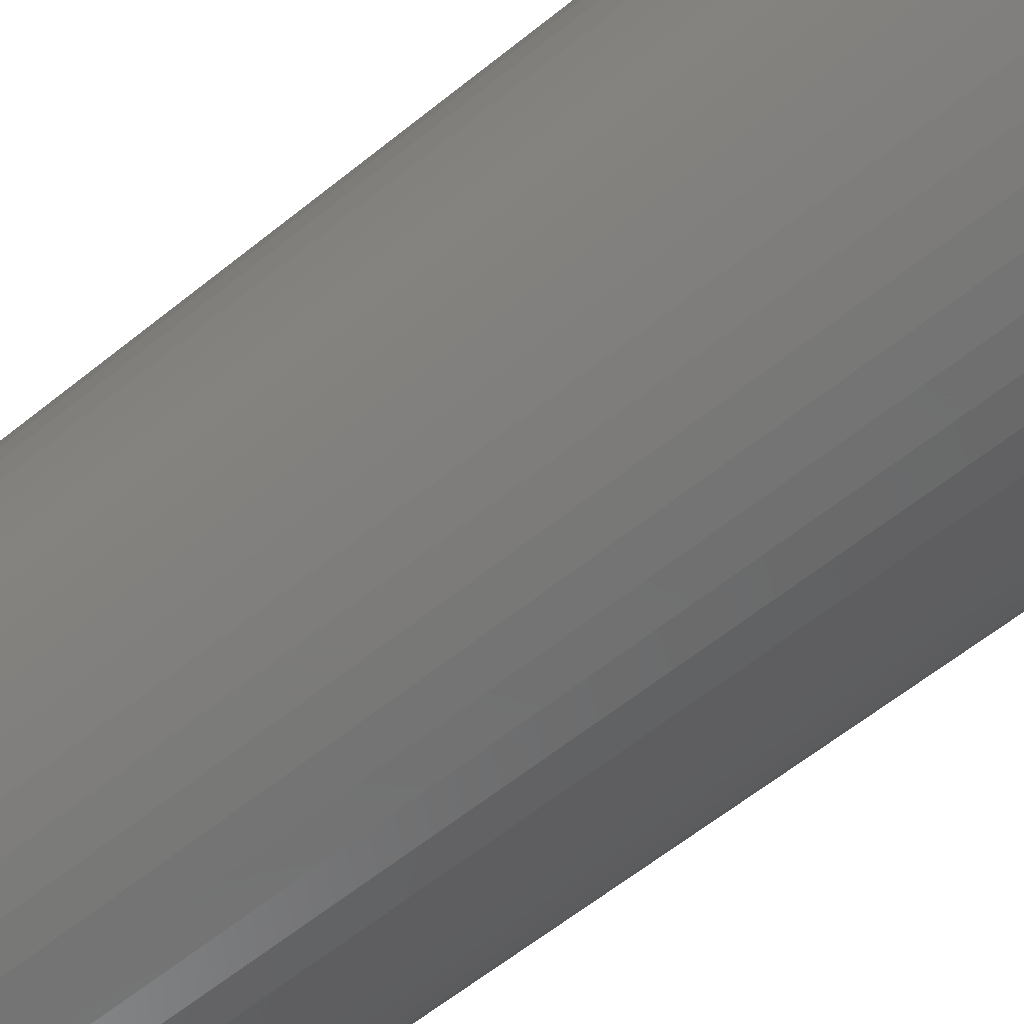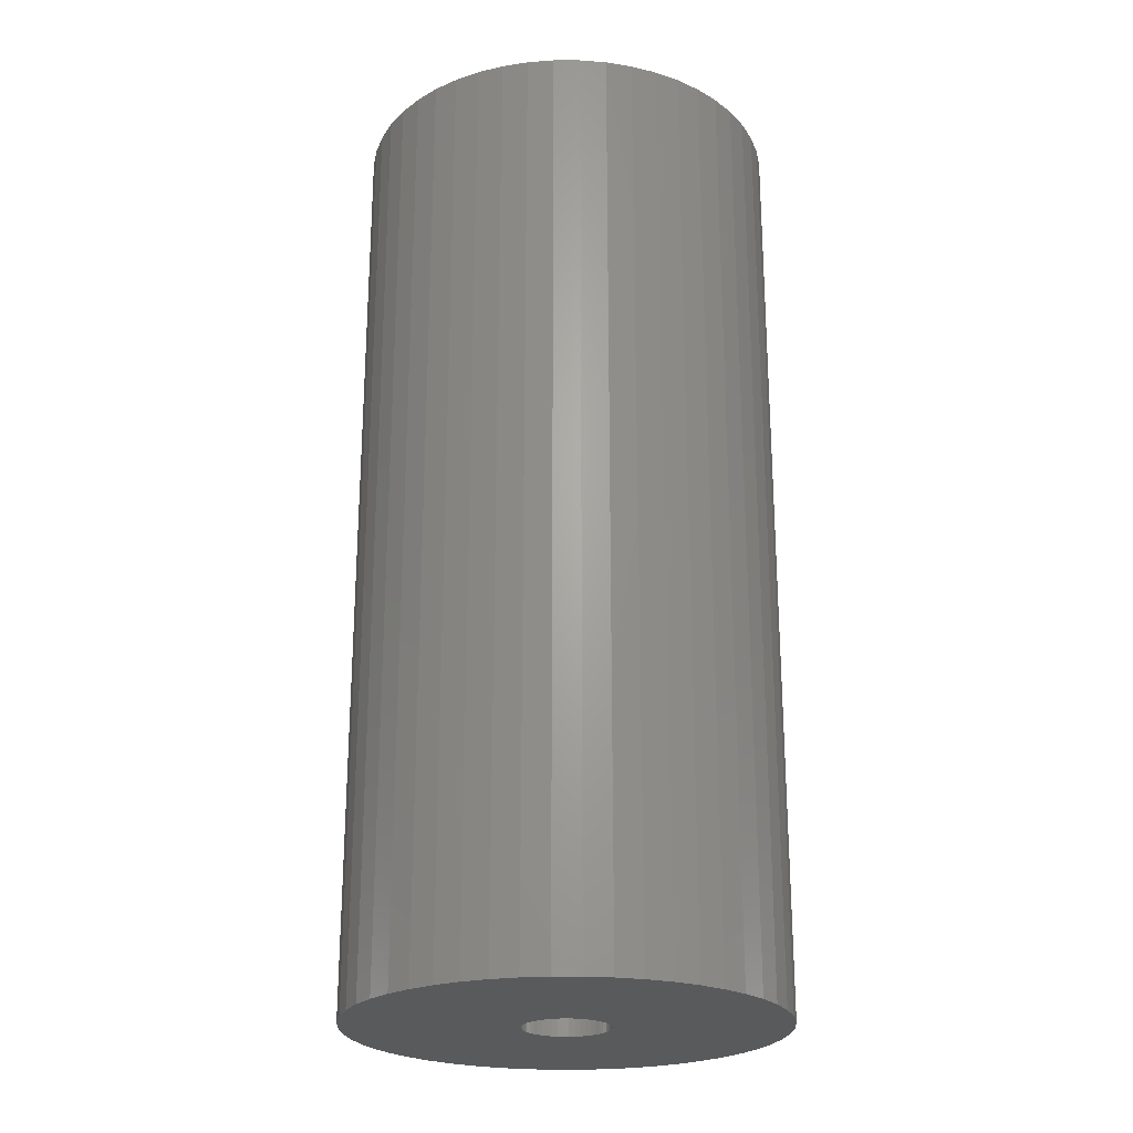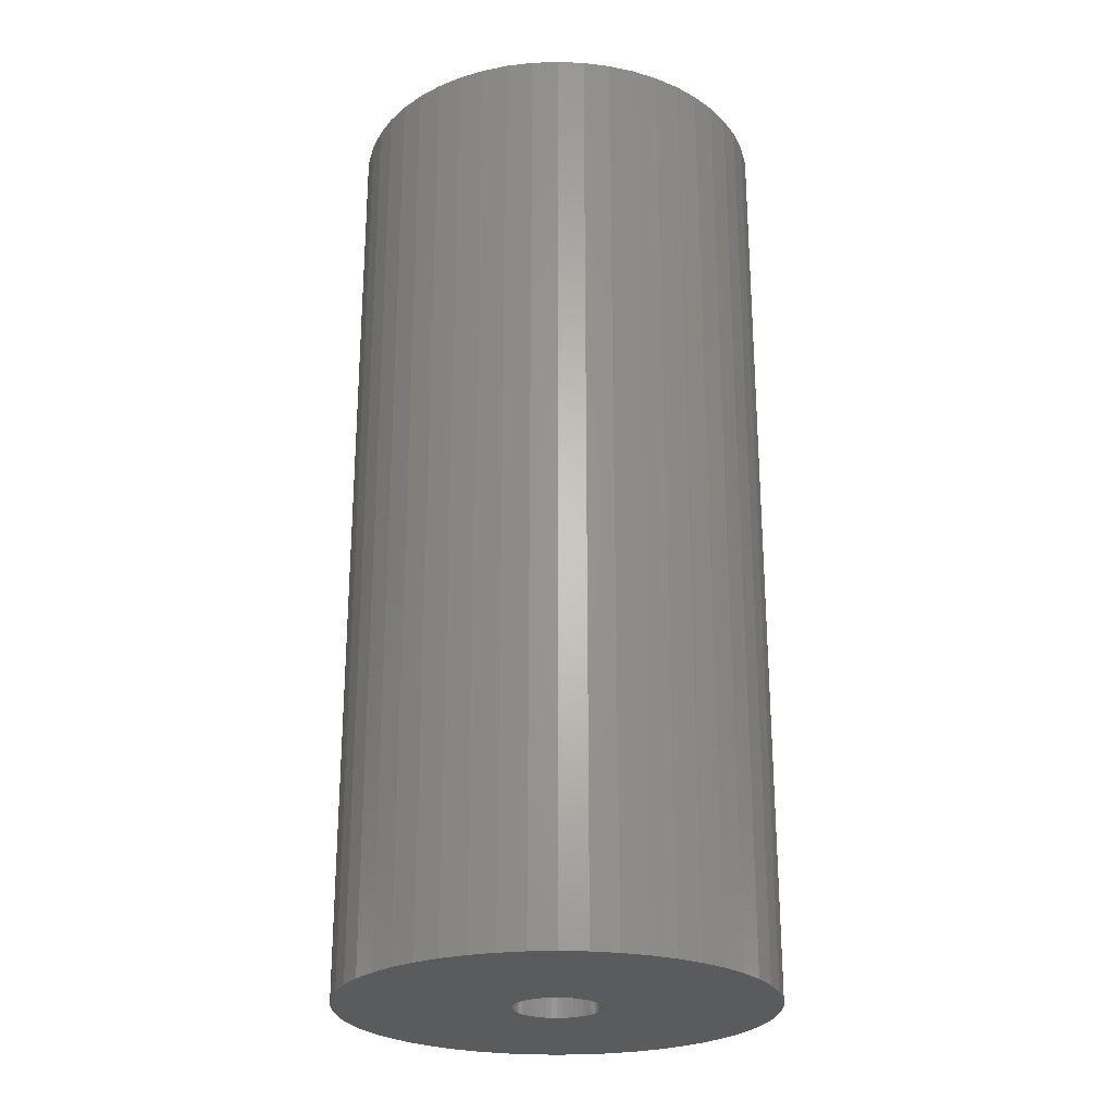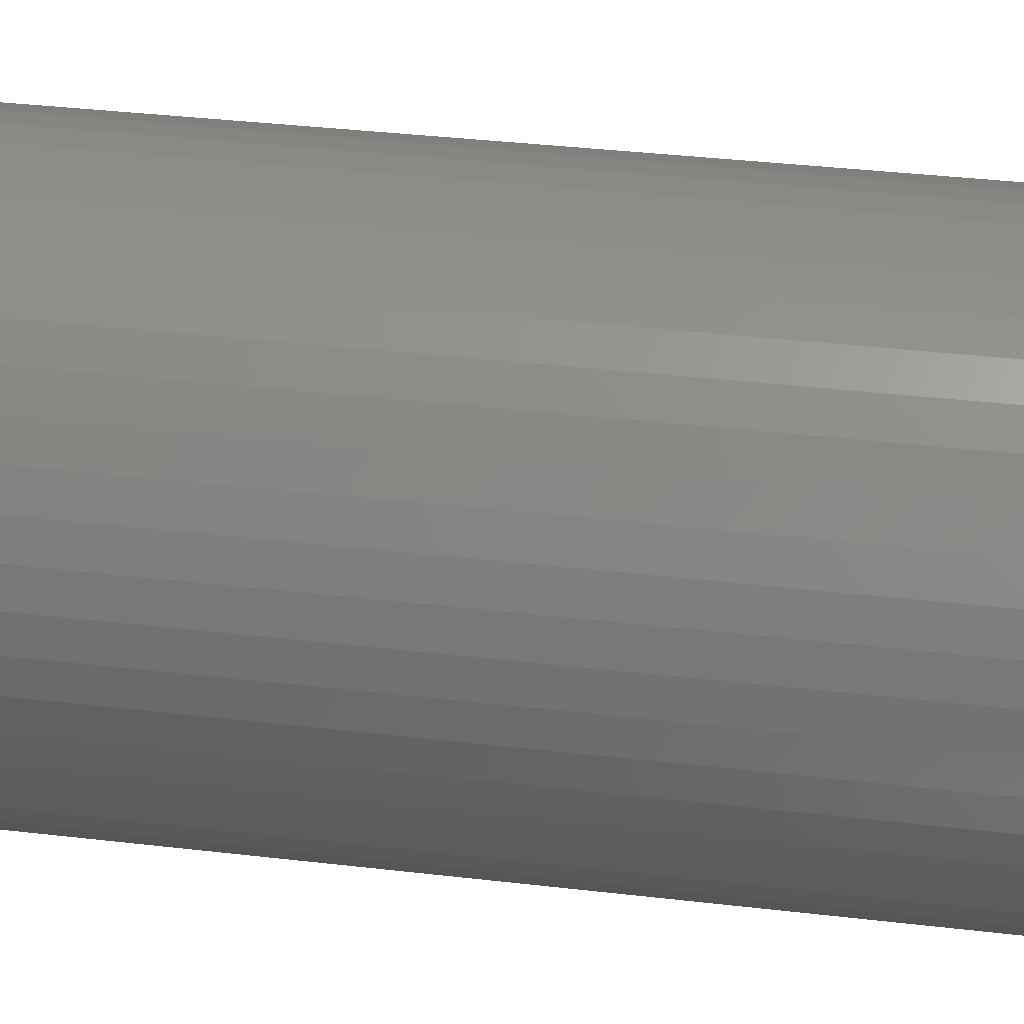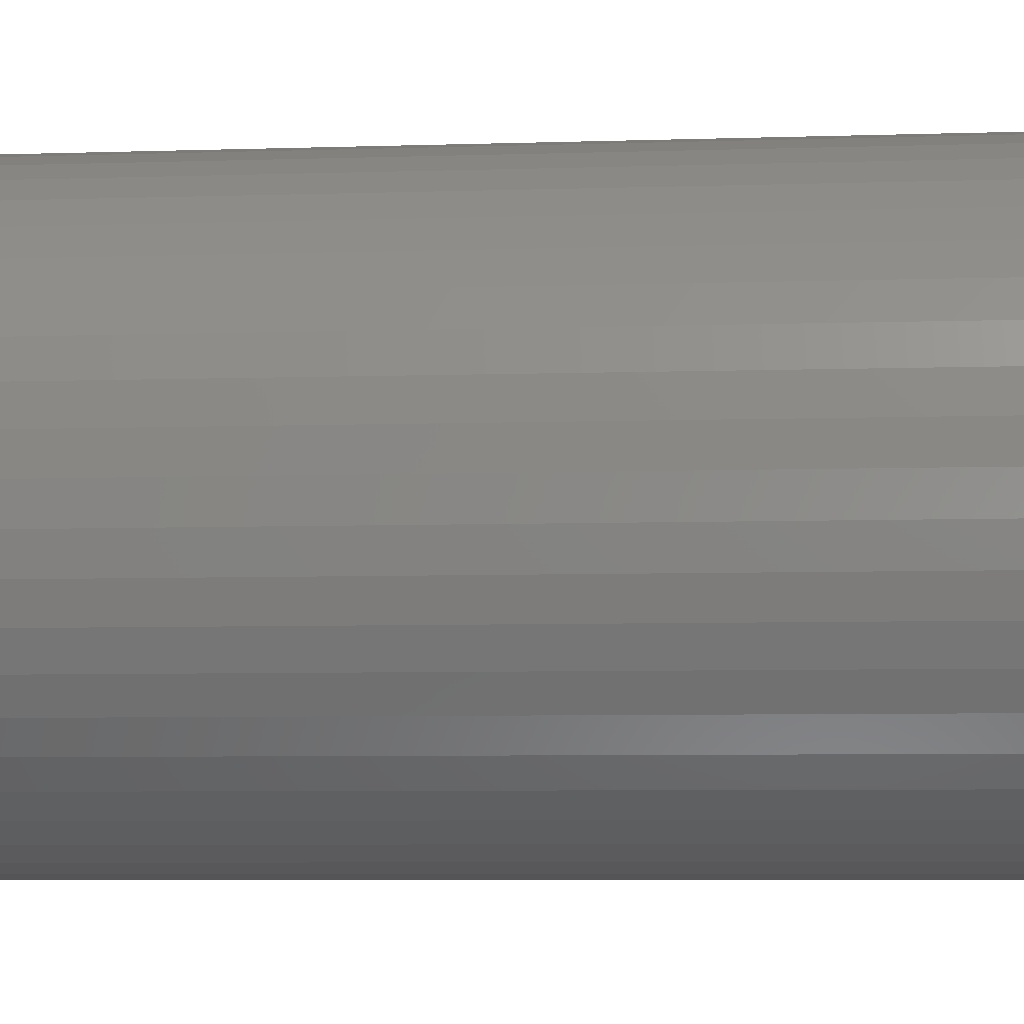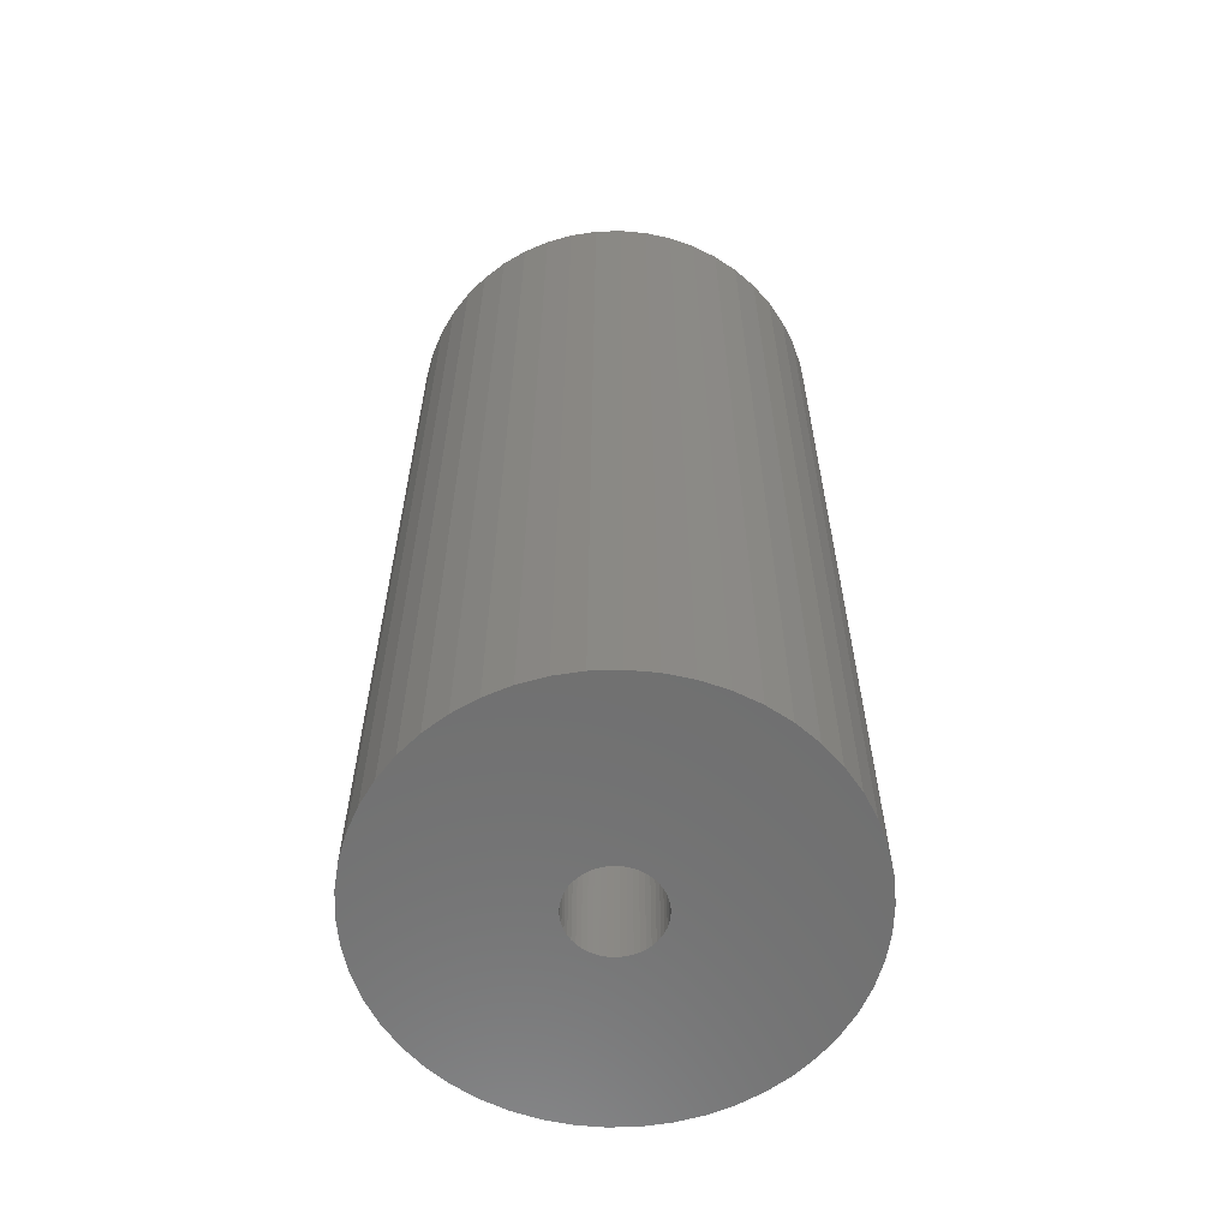
<metadata>
{"format":"stl","ext":"stl","renderer":"f3d","projection":"perspective","resolution":1024,"background":"white","views":[{"elev":-61.7,"azim":129.3,"up":"+Y"},{"elev":-23.7,"azim":165.5,"up":"+Z"},{"elev":-25.1,"azim":-126.3,"up":"+Z"},{"elev":35.5,"azim":98.9,"up":"+Y"},{"elev":-5.5,"azim":96.5,"up":"+Y"},{"elev":-61.2,"azim":-19.7,"up":"+Z"}]}
</metadata>
<code>
# stl→obj: 200 verts, 400 faces
v 12.5 0 27.5
v 12.4 1.567 -27.5
v 12.4 1.567 27.5
v 12.5 0 -27.5
v -12.5 0 -27.5
v -12.4 1.567 27.5
v -12.4 1.567 -27.5
v -12.5 0 27.5
v 0.7849 12.48 -27.5
v -0.7849 12.48 27.5
v 0.7849 12.48 27.5
v -0.7849 12.48 -27.5
v -0.7849 -12.48 -27.5
v 0.7849 -12.48 27.5
v -0.7849 -12.48 27.5
v 0.7849 -12.48 -27.5
v 9.112 8.557 -27.5
v 7.968 9.631 27.5
v 9.112 8.557 27.5
v 7.968 9.631 -27.5
v -7.968 9.631 -27.5
v -9.112 8.557 27.5
v -7.968 9.631 27.5
v -9.112 8.557 -27.5
v -3.863 11.89 -27.5
v -5.322 11.31 27.5
v -3.863 11.89 27.5
v -5.322 11.31 -27.5
v 11.62 4.602 27.5
v 10.95 6.022 -27.5
v 10.95 6.022 27.5
v 11.62 4.602 -27.5
v 12.11 3.109 -27.5
v 12.11 3.109 27.5
v 10.11 7.347 -27.5
v 10.11 7.347 27.5
v 5.322 11.31 -27.5
v 3.863 11.89 27.5
v 5.322 11.31 27.5
v 3.863 11.89 -27.5
v 2.342 12.28 27.5
v 2.342 12.28 -27.5
v 6.698 10.55 -27.5
v 6.698 10.55 27.5
v -11.62 4.602 -27.5
v -10.95 6.022 27.5
v -10.95 6.022 -27.5
v -11.62 4.602 27.5
v -10.11 7.347 -27.5
v -10.11 7.347 27.5
v -12.11 3.109 -27.5
v -12.11 3.109 27.5
v -2.342 12.28 27.5
v -2.342 12.28 -27.5
v 2.342 -12.28 27.5
v 2.342 -12.28 -27.5
v 3.863 -11.89 -27.5
v 5.322 -11.31 27.5
v 3.863 -11.89 27.5
v 5.322 -11.31 -27.5
v 2.5 0 27.5
v 2.48 0.3133 27.5
v 12.4 -1.567 27.5
v 2.421 0.6217 27.5
v 2.48 -0.3133 27.5
v 2.324 0.9203 27.5
v 12.11 -3.109 27.5
v 2.191 1.204 27.5
v 2.421 -0.6217 27.5
v 2.023 1.469 27.5
v 11.62 -4.602 27.5
v 1.822 1.711 27.5
v 2.324 -0.9203 27.5
v 1.594 1.926 27.5
v 10.95 -6.022 27.5
v 1.34 2.111 27.5
v 2.191 -1.204 27.5
v 1.064 2.262 27.5
v 10.11 -7.347 27.5
v 2.023 -1.469 27.5
v 0.7725 2.378 27.5
v 0.4685 2.456 27.5
v 0.157 2.495 27.5
v -0.157 2.495 27.5
v -0.4685 2.456 27.5
v -0.7725 2.378 27.5
v -1.064 2.262 27.5
v -1.34 2.111 27.5
v -6.698 10.55 27.5
v -1.594 1.926 27.5
v -1.822 1.711 27.5
v -2.023 1.469 27.5
v 9.112 -8.557 27.5
v 1.822 -1.711 27.5
v 7.968 -9.631 27.5
v 1.594 -1.926 27.5
v 6.698 -10.55 27.5
v 1.34 -2.111 27.5
v 1.064 -2.262 27.5
v 0.7725 -2.378 27.5
v 0.4685 -2.456 27.5
v 0.157 -2.495 27.5
v -0.157 -2.495 27.5
v -0.4685 -2.456 27.5
v -2.342 -12.28 27.5
v -0.7725 -2.378 27.5
v -3.863 -11.89 27.5
v -1.064 -2.262 27.5
v -5.322 -11.31 27.5
v -1.34 -2.111 27.5
v -6.698 -10.55 27.5
v -1.594 -1.926 27.5
v -7.968 -9.631 27.5
v -1.822 -1.711 27.5
v -9.112 -8.557 27.5
v -2.023 -1.469 27.5
v -10.11 -7.347 27.5
v -2.191 -1.204 27.5
v -10.95 -6.022 27.5
v -2.324 -0.9203 27.5
v -11.62 -4.602 27.5
v -2.421 -0.6217 27.5
v -12.11 -3.109 27.5
v -2.48 -0.3133 27.5
v -12.4 -1.567 27.5
v -2.5 0 27.5
v -2.191 1.204 27.5
v -2.324 0.9203 27.5
v -2.421 0.6217 27.5
v -2.48 0.3133 27.5
v -6.698 10.55 -27.5
v 12.4 -1.567 -27.5
v 6.698 -10.55 -27.5
v 7.968 -9.631 -27.5
v 9.112 -8.557 -27.5
v 12.11 -3.109 -27.5
v -10.95 -6.022 -27.5
v -11.62 -4.602 -27.5
v 2.5 0 -27.5
v 2.48 -0.3133 -27.5
v 2.421 -0.6217 -27.5
v 11.62 -4.602 -27.5
v 2.48 0.3133 -27.5
v 2.324 -0.9203 -27.5
v 10.95 -6.022 -27.5
v 2.191 -1.204 -27.5
v 10.11 -7.347 -27.5
v 2.421 0.6217 -27.5
v 2.023 -1.469 -27.5
v 1.822 -1.711 -27.5
v 2.324 0.9203 -27.5
v 1.594 -1.926 -27.5
v 1.34 -2.111 -27.5
v 2.191 1.204 -27.5
v 1.064 -2.262 -27.5
v 2.023 1.469 -27.5
v 0.7725 -2.378 -27.5
v 0.4685 -2.456 -27.5
v 0.157 -2.495 -27.5
v -0.157 -2.495 -27.5
v -0.4685 -2.456 -27.5
v -2.342 -12.28 -27.5
v -0.7725 -2.378 -27.5
v -3.863 -11.89 -27.5
v -1.064 -2.262 -27.5
v -5.322 -11.31 -27.5
v -1.34 -2.111 -27.5
v -6.698 -10.55 -27.5
v -1.594 -1.926 -27.5
v -7.968 -9.631 -27.5
v -1.822 -1.711 -27.5
v -9.112 -8.557 -27.5
v -2.023 -1.469 -27.5
v -10.11 -7.347 -27.5
v 1.822 1.711 -27.5
v 1.594 1.926 -27.5
v 1.34 2.111 -27.5
v 1.064 2.262 -27.5
v 0.7725 2.378 -27.5
v 0.4685 2.456 -27.5
v 0.157 2.495 -27.5
v -0.157 2.495 -27.5
v -0.4685 2.456 -27.5
v -0.7725 2.378 -27.5
v -1.064 2.262 -27.5
v -1.34 2.111 -27.5
v -1.594 1.926 -27.5
v -1.822 1.711 -27.5
v -2.023 1.469 -27.5
v -2.191 1.204 -27.5
v -2.324 0.9203 -27.5
v -2.421 0.6217 -27.5
v -2.48 0.3133 -27.5
v -2.5 0 -27.5
v -2.191 -1.204 -27.5
v -2.324 -0.9203 -27.5
v -2.421 -0.6217 -27.5
v -12.11 -3.109 -27.5
v -2.48 -0.3133 -27.5
v -12.4 -1.567 -27.5
f 1 2 3
f 2 1 4
f 5 6 7
f 6 5 8
f 9 10 11
f 10 9 12
f 13 14 15
f 14 13 16
f 17 18 19
f 18 17 20
f 21 22 23
f 22 21 24
f 25 26 27
f 26 25 28
f 29 30 31
f 30 29 32
f 3 33 34
f 33 3 2
f 31 35 36
f 35 31 30
f 37 38 39
f 38 37 40
f 40 41 38
f 41 40 42
f 43 39 44
f 39 43 37
f 45 46 47
f 46 45 48
f 49 22 24
f 22 49 50
f 51 48 45
f 48 51 52
f 12 53 10
f 53 12 54
f 16 55 14
f 55 16 56
f 57 58 59
f 58 57 60
f 34 32 29
f 32 34 33
f 36 17 19
f 17 36 35
f 42 11 41
f 11 42 9
f 20 44 18
f 44 20 43
f 47 50 49
f 50 47 46
f 7 52 51
f 52 7 6
f 61 1 3
f 62 3 34
f 1 61 63
f 64 34 29
f 65 63 61
f 66 29 31
f 63 65 67
f 68 31 36
f 69 67 65
f 70 36 19
f 67 69 71
f 72 19 18
f 73 71 69
f 74 18 44
f 71 73 75
f 76 44 39
f 77 75 73
f 78 39 38
f 75 77 79
f 80 79 77
f 3 62 61
f 34 64 62
f 81 38 41
f 29 66 64
f 31 68 66
f 36 70 68
f 19 72 70
f 18 74 72
f 44 76 74
f 39 78 76
f 82 41 11
f 38 81 78
f 41 82 81
f 11 83 82
f 11 84 83
f 10 84 11
f 84 10 85
f 53 85 10
f 85 53 86
f 27 86 53
f 86 27 87
f 26 87 27
f 87 26 88
f 89 88 26
f 88 89 90
f 23 90 89
f 90 23 91
f 22 91 23
f 91 22 92
f 50 92 22
f 79 80 93
f 94 93 80
f 93 94 95
f 96 95 94
f 95 96 97
f 98 97 96
f 97 98 58
f 99 58 98
f 58 99 59
f 100 59 99
f 59 100 55
f 101 55 100
f 55 101 14
f 102 14 101
f 103 14 102
f 15 103 104
f 105 104 106
f 103 15 14
f 107 106 108
f 109 108 110
f 111 110 112
f 113 112 114
f 115 114 116
f 117 116 118
f 119 118 120
f 104 105 15
f 121 120 122
f 123 122 124
f 125 124 126
f 92 50 127
f 106 107 105
f 46 127 50
f 108 109 107
f 127 46 128
f 110 111 109
f 48 128 46
f 112 113 111
f 128 48 129
f 114 115 113
f 52 129 48
f 116 117 115
f 129 52 130
f 118 119 117
f 6 130 52
f 120 121 119
f 130 6 126
f 122 123 121
f 8 126 6
f 124 125 123
f 126 8 125
f 28 89 26
f 89 28 131
f 131 23 89
f 23 131 21
f 54 27 53
f 27 54 25
f 63 4 1
f 4 63 132
f 60 97 58
f 97 60 133
f 134 93 95
f 93 134 135
f 67 132 63
f 132 67 136
f 137 121 138
f 121 137 119
f 139 4 132
f 140 132 136
f 4 139 2
f 141 136 142
f 143 2 139
f 144 142 145
f 2 143 33
f 146 145 147
f 148 33 143
f 149 147 135
f 33 148 32
f 150 135 134
f 151 32 148
f 152 134 133
f 32 151 30
f 153 133 60
f 154 30 151
f 155 60 57
f 30 154 35
f 156 35 154
f 132 140 139
f 136 141 140
f 157 57 56
f 142 144 141
f 145 146 144
f 147 149 146
f 135 150 149
f 134 152 150
f 133 153 152
f 60 155 153
f 158 56 16
f 57 157 155
f 56 158 157
f 16 159 158
f 16 160 159
f 13 160 16
f 160 13 161
f 162 161 13
f 161 162 163
f 164 163 162
f 163 164 165
f 166 165 164
f 165 166 167
f 168 167 166
f 167 168 169
f 170 169 168
f 169 170 171
f 172 171 170
f 171 172 173
f 174 173 172
f 35 156 17
f 175 17 156
f 17 175 20
f 176 20 175
f 20 176 43
f 177 43 176
f 43 177 37
f 178 37 177
f 37 178 40
f 179 40 178
f 40 179 42
f 180 42 179
f 42 180 9
f 181 9 180
f 182 9 181
f 12 182 183
f 54 183 184
f 182 12 9
f 25 184 185
f 28 185 186
f 131 186 187
f 21 187 188
f 24 188 189
f 49 189 190
f 47 190 191
f 183 54 12
f 45 191 192
f 51 192 193
f 7 193 194
f 173 174 195
f 184 25 54
f 137 195 174
f 185 28 25
f 195 137 196
f 186 131 28
f 138 196 137
f 187 21 131
f 196 138 197
f 188 24 21
f 198 197 138
f 189 49 24
f 197 198 199
f 190 47 49
f 200 199 198
f 191 45 47
f 199 200 194
f 192 51 45
f 5 194 200
f 193 7 51
f 194 5 7
f 93 147 79
f 147 93 135
f 75 142 71
f 142 75 145
f 138 123 198
f 123 138 121
f 56 59 55
f 59 56 57
f 79 145 75
f 145 79 147
f 133 95 97
f 95 133 134
f 71 136 67
f 136 71 142
f 162 15 105
f 15 162 13
f 166 107 109
f 107 166 164
f 164 105 107
f 105 164 162
f 172 117 174
f 117 172 115
f 172 113 115
f 113 172 170
f 198 125 200
f 125 198 123
f 200 8 5
f 8 200 125
f 174 119 137
f 119 174 117
f 168 109 111
f 109 168 166
f 170 111 113
f 111 170 168
f 139 62 143
f 62 139 61
f 126 193 130
f 193 126 194
f 182 83 84
f 83 182 181
f 159 103 102
f 103 159 160
f 176 72 74
f 72 176 175
f 188 90 91
f 90 188 187
f 185 86 87
f 86 185 184
f 151 68 154
f 68 151 66
f 179 78 81
f 78 179 178
f 180 81 82
f 81 180 179
f 178 76 78
f 76 178 177
f 128 190 127
f 190 128 191
f 183 84 85
f 84 183 182
f 141 65 140
f 65 141 69
f 158 102 101
f 102 158 159
f 148 66 151
f 66 148 64
f 143 64 148
f 64 143 62
f 156 72 175
f 72 156 70
f 154 70 156
f 70 154 68
f 181 82 83
f 82 181 180
f 177 74 76
f 74 177 176
f 127 189 92
f 189 127 190
f 92 188 91
f 188 92 189
f 129 191 128
f 191 129 192
f 130 192 129
f 192 130 193
f 186 87 88
f 87 186 185
f 187 88 90
f 88 187 186
f 184 85 86
f 85 184 183
f 140 61 139
f 61 140 65
f 146 73 144
f 73 146 77
f 118 196 120
f 196 118 195
f 116 195 118
f 195 116 173
f 124 194 126
f 194 124 199
f 153 99 98
f 99 153 155
f 144 69 141
f 69 144 73
f 150 80 149
f 80 150 94
f 114 173 116
f 173 114 171
f 122 199 124
f 199 122 197
f 120 197 122
f 197 120 196
f 150 96 94
f 96 150 152
f 155 100 99
f 100 155 157
f 157 101 100
f 101 157 158
f 149 77 146
f 77 149 80
f 160 104 103
f 104 160 161
f 163 108 106
f 108 163 165
f 161 106 104
f 106 161 163
f 152 98 96
f 98 152 153
f 165 110 108
f 110 165 167
f 167 112 110
f 112 167 169
f 169 114 112
f 114 169 171

</code>
